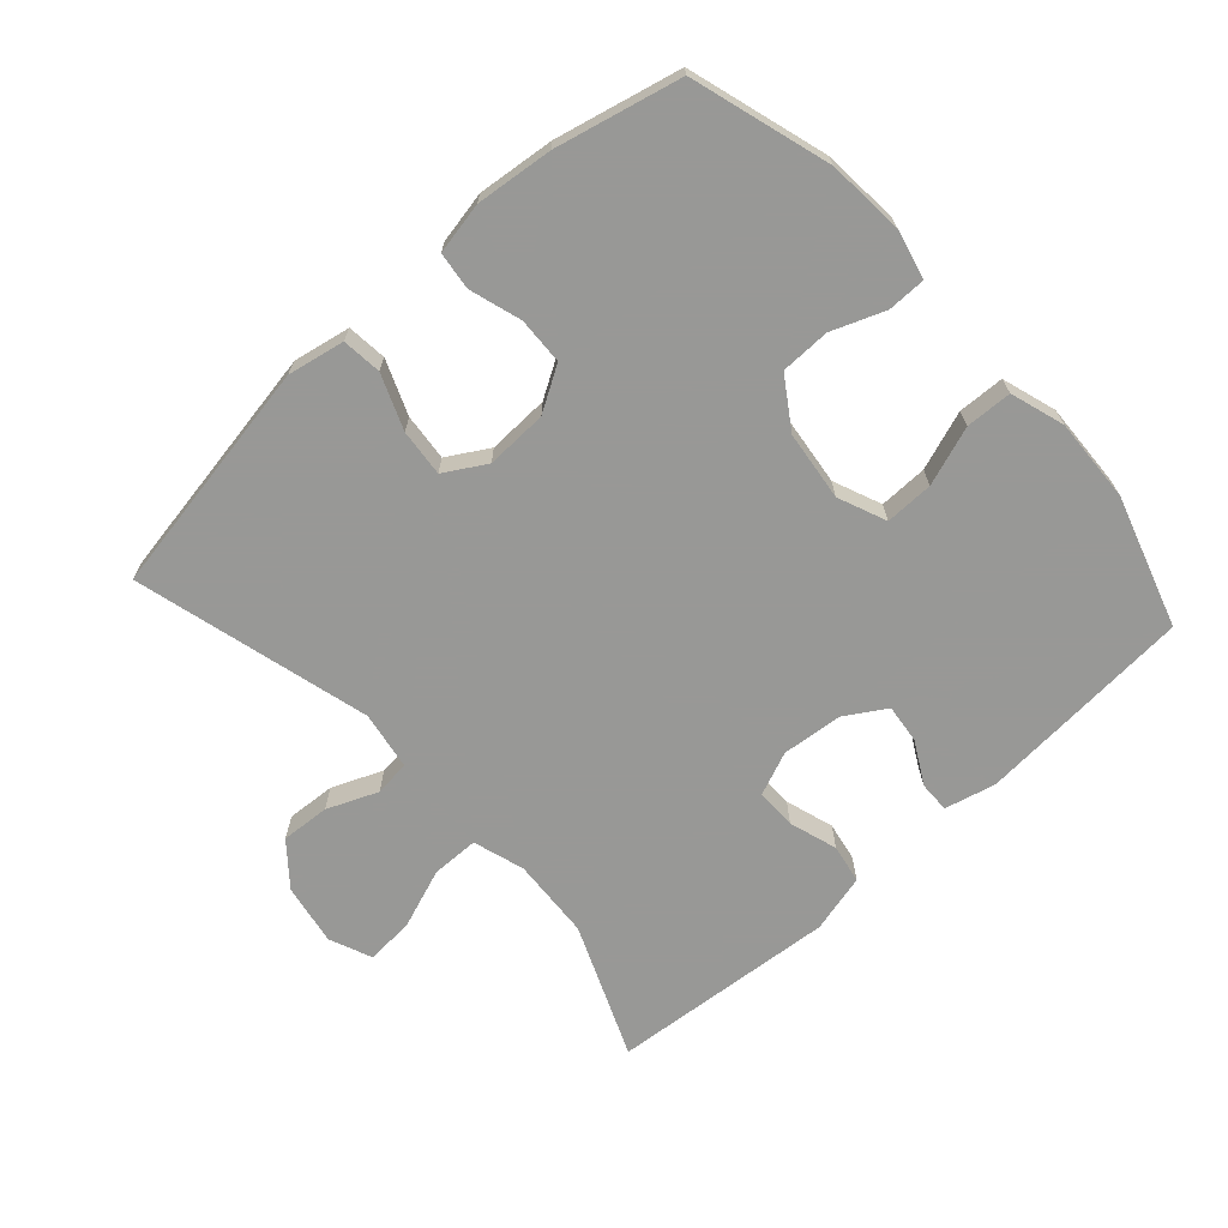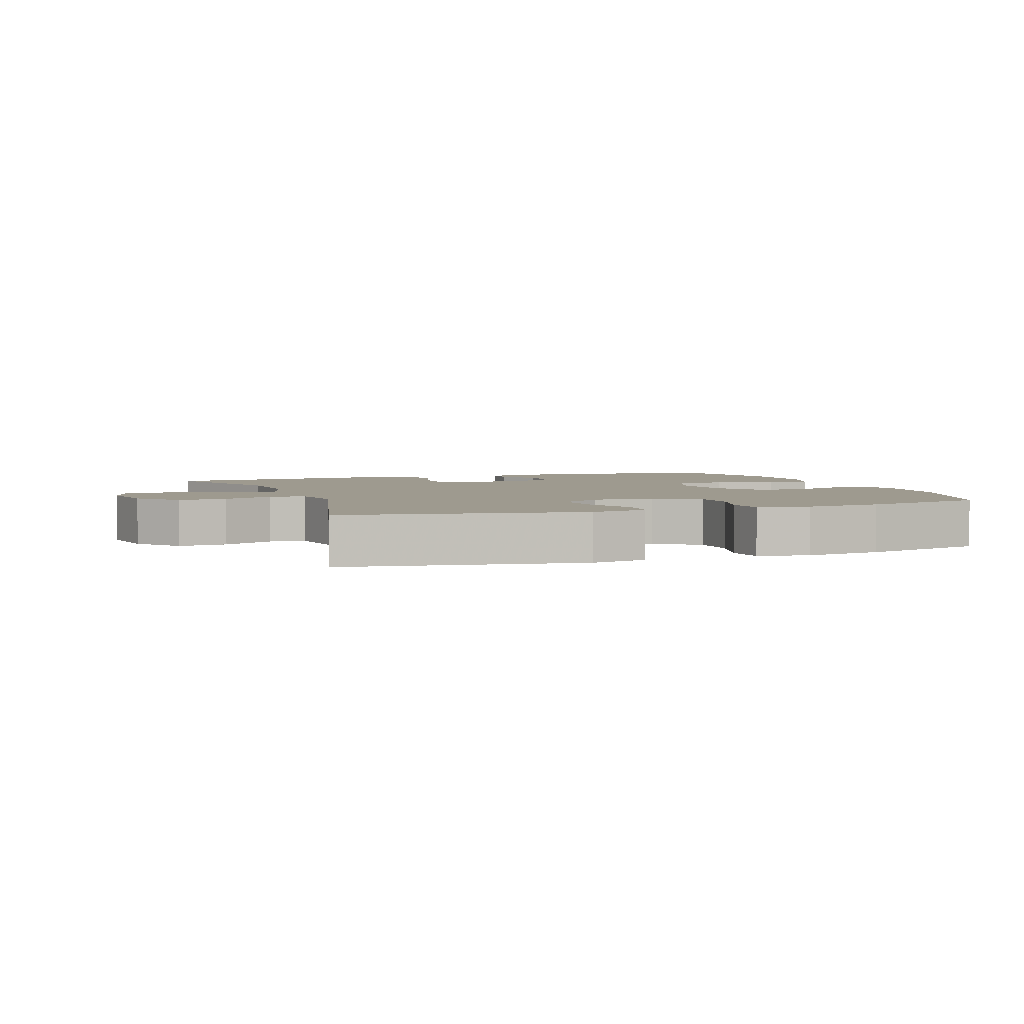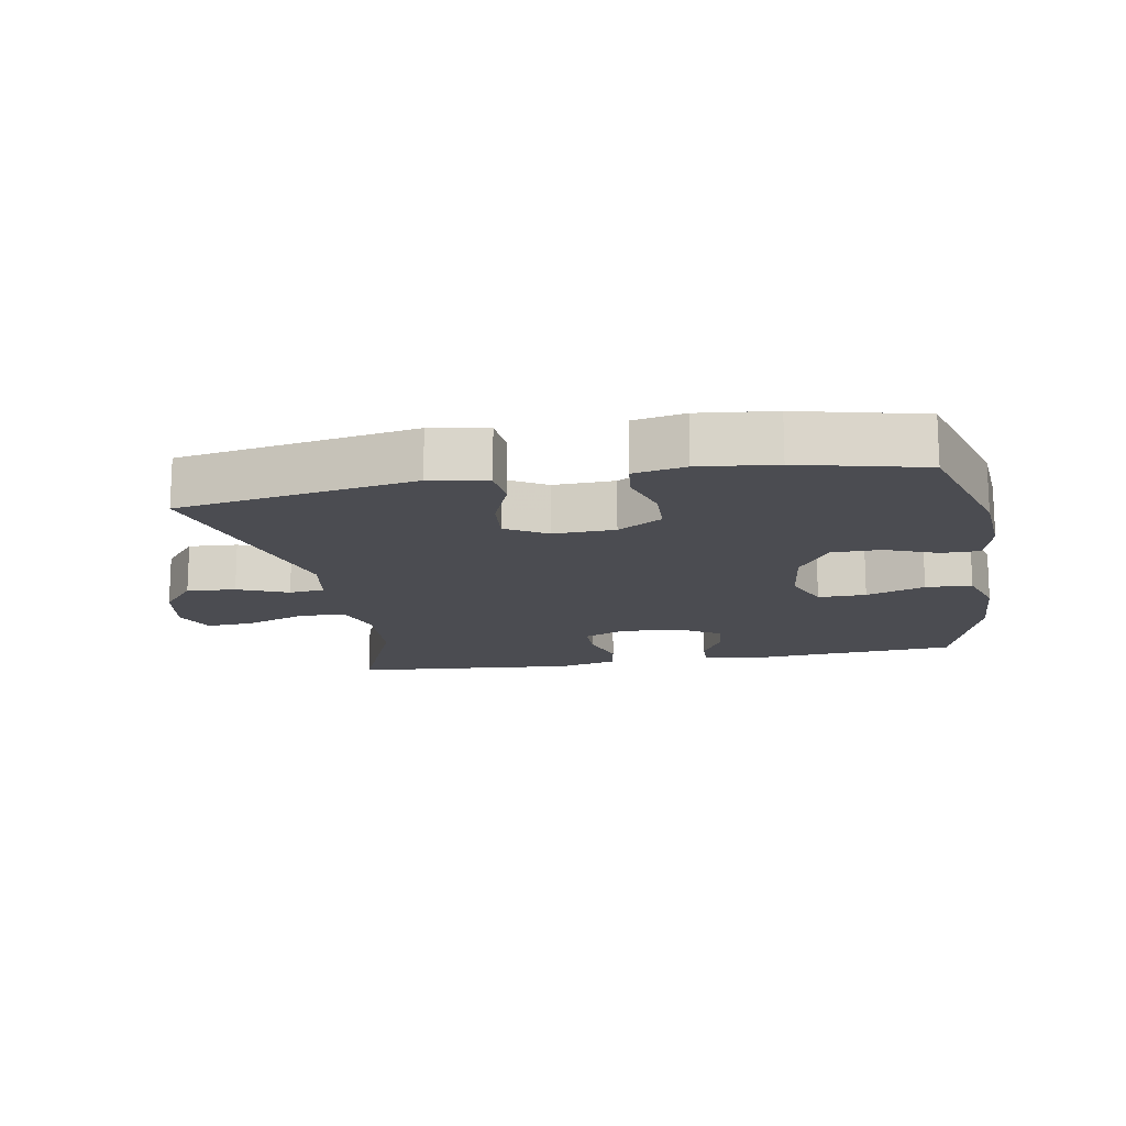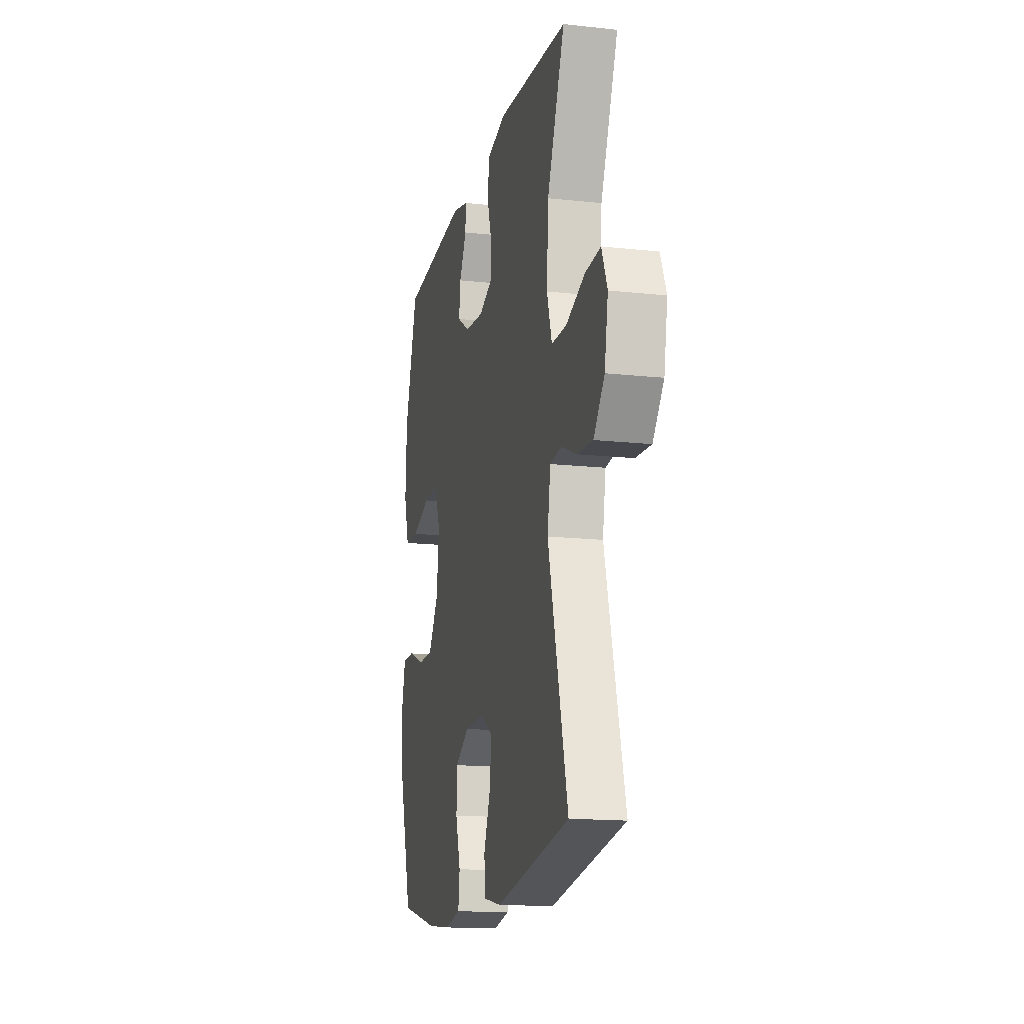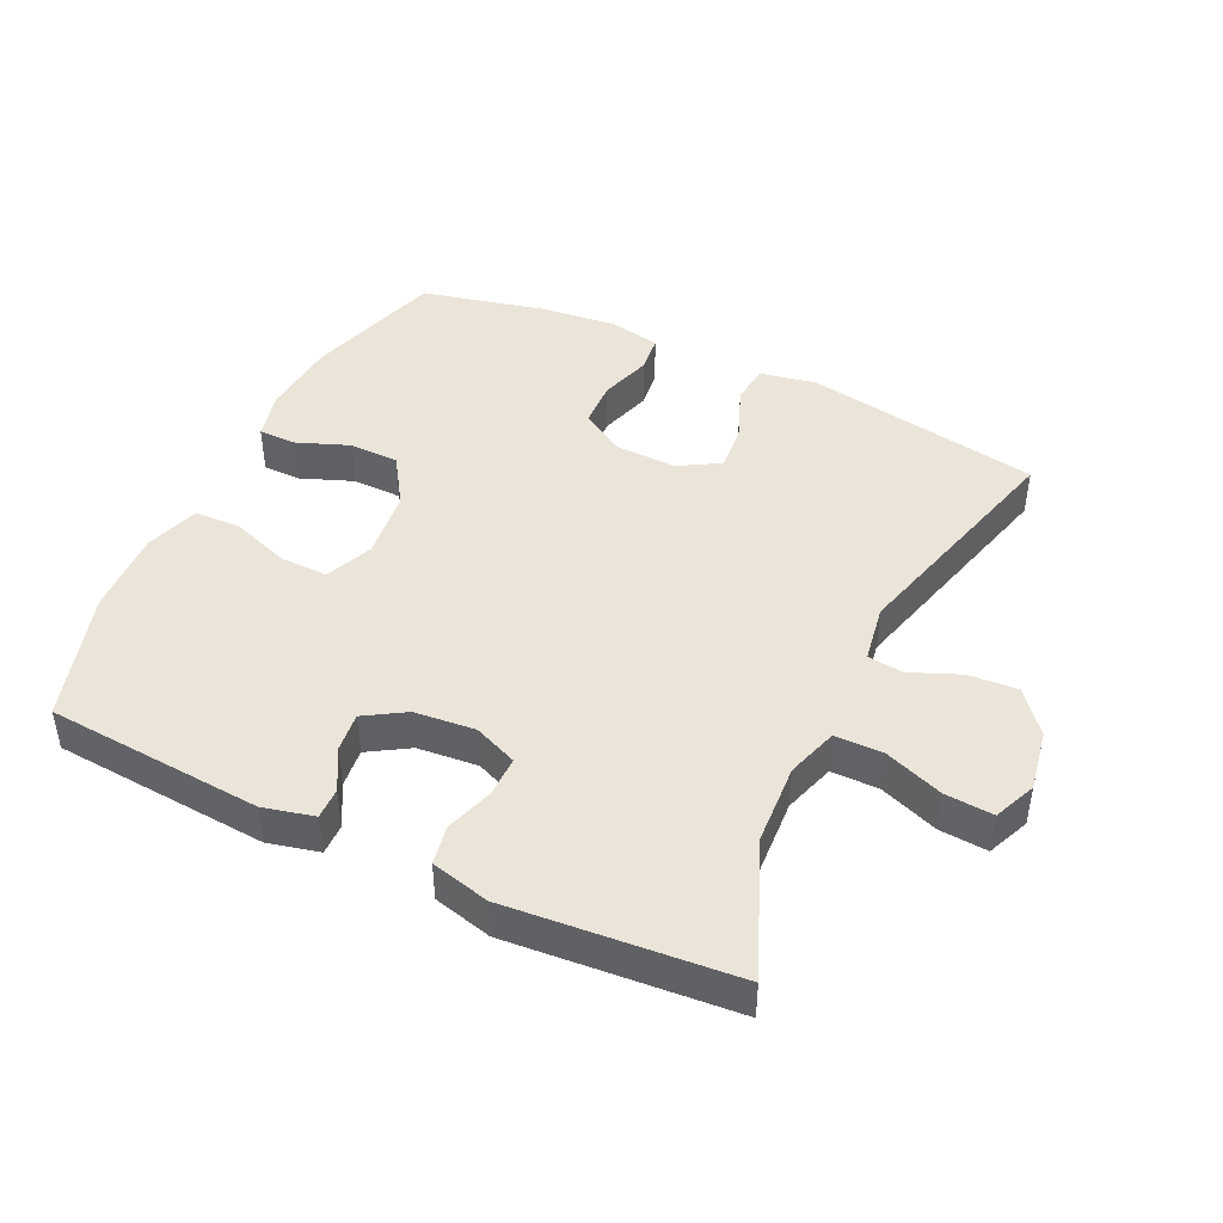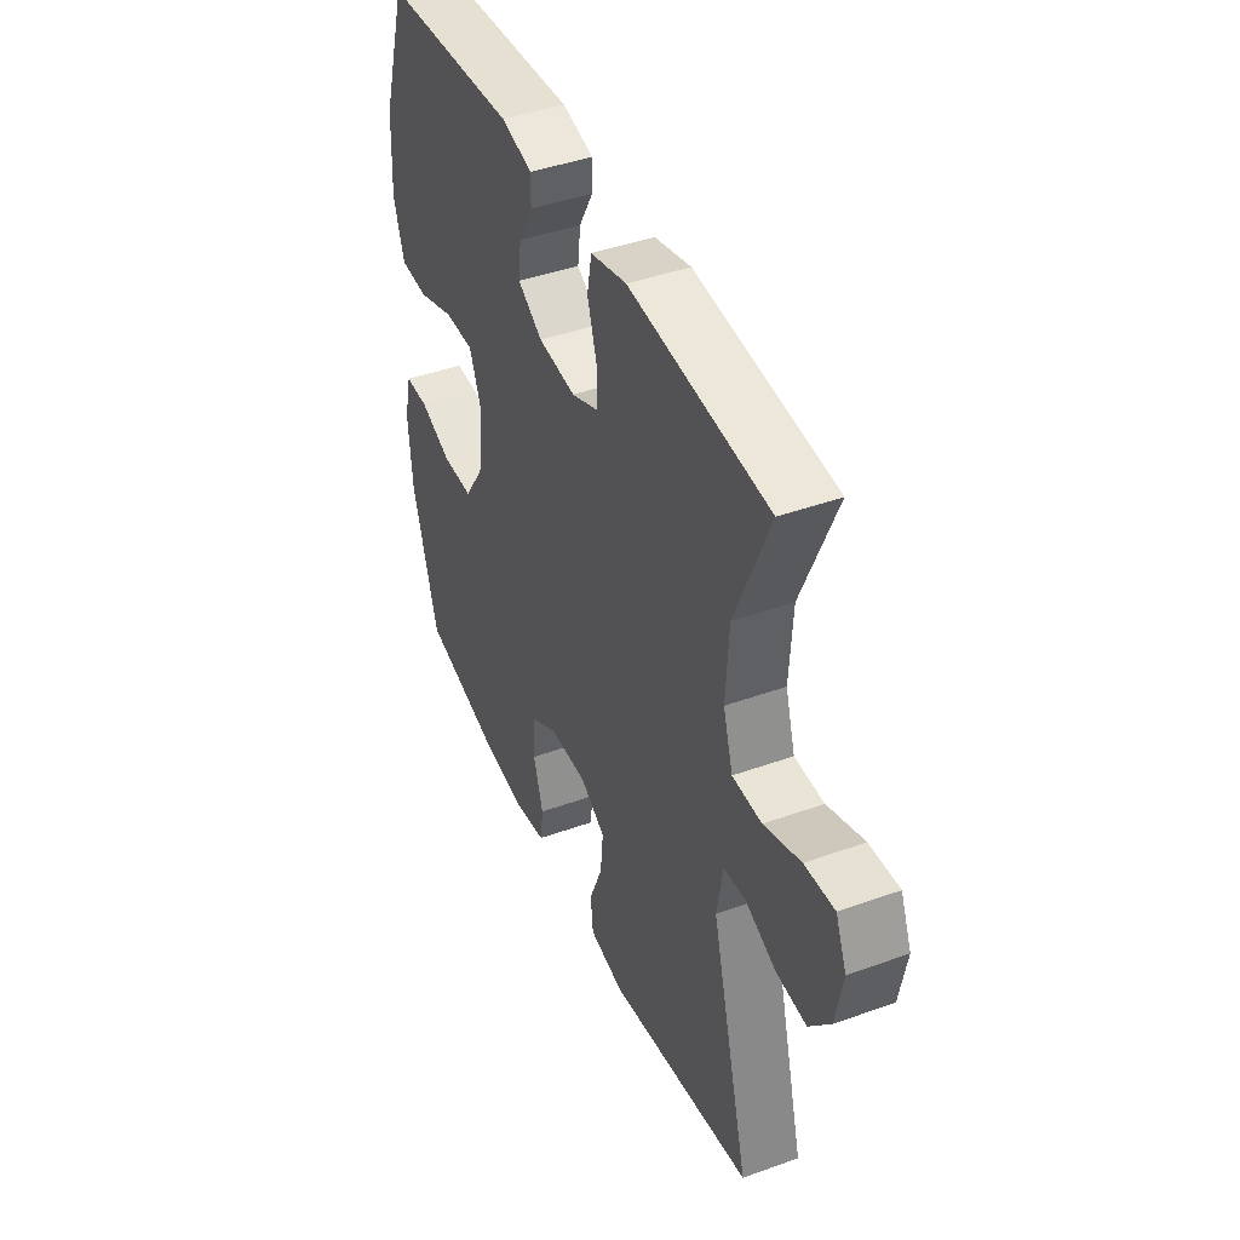
<metadata>
{"format":"obj","ext":"obj","renderer":"f3d","projection":"perspective","resolution":1024,"background":"white","views":[{"elev":-68.5,"azim":-137.8,"up":"+Y"},{"elev":3.7,"azim":159.9,"up":"+Y"},{"elev":-15.3,"azim":-169.8,"up":"+Y"},{"elev":-15.5,"azim":77.0,"up":"+Z"},{"elev":44.6,"azim":25.7,"up":"+Y"},{"elev":42.9,"azim":66.8,"up":"+Z"}]}
</metadata>
<code>
v -0.5 0.07 -0.5
v -0.563 0.07 -0.29
v -0.572 0.07 -0.174
v -0.554 0.07 -0.1
v -0.496 0.07 -0.1
v -0.417 0.07 -0.131
v -0.342 0.07 -0.13
v -0.293 0.07 -0.056
v -0.28 0.07 0.049
v -0.31 0.07 0.122
v -0.383 0.07 0.121
v -0.472 0.07 0.09
v -0.542 0.07 0.093
v -0.568 0.07 0.175
v -0.562 0.07 0.302
v -0.5 0.07 0.5
v -0.172 0.07 0.523
v -0.095 0.07 0.504
v -0.096 0.07 0.457
v -0.131 0.07 0.394
v -0.138 0.07 0.335
v -0.077 0.07 0.297
v 0.015 0.07 0.288
v 0.081 0.07 0.315
v 0.081 0.07 0.376
v 0.058 0.07 0.449
v 0.069 0.07 0.508
v 0.158 0.07 0.53
v 0.5 0.07 0.5
v 0.416 0.07 0.299
v 0.408 0.07 0.176
v 0.432 0.07 0.098
v 0.504 0.07 0.097
v 0.594 0.07 0.13
v 0.667 0.07 0.135
v 0.694 0.07 0.071
v 0.677 0.07 -0.022
v 0.625 0.07 -0.085
v 0.551 0.07 -0.08
v 0.475 0.07 -0.048
v 0.421 0.07 -0.054
v 0.406 0.07 -0.142
v 0.5 0.07 -0.5
v 0.142 0.07 -0.561
v 0.056 0.07 -0.544
v 0.05 0.07 -0.484
v 0.083 0.07 -0.402
v 0.09 0.07 -0.331
v 0.028 0.07 -0.294
v -0.065 0.07 -0.297
v -0.132 0.07 -0.337
v -0.135 0.07 -0.408
v -0.111 0.07 -0.486
v -0.118 0.07 -0.543
v -0.196 0.07 -0.558
v -0.312 0.07 -0.545
v -0.5 0 -0.5
v -0.563 0 -0.29
v -0.572 0 -0.174
v -0.554 0 -0.1
v -0.496 0 -0.1
v -0.417 0 -0.131
v -0.342 0 -0.13
v -0.293 0 -0.056
v -0.28 0 0.049
v -0.31 0 0.122
v -0.383 0 0.121
v -0.472 0 0.09
v -0.542 0 0.093
v -0.568 0 0.175
v -0.562 0 0.302
v -0.5 0 0.5
v -0.172 0 0.523
v -0.095 0 0.504
v -0.096 0 0.457
v -0.131 0 0.394
v -0.138 0 0.335
v -0.077 0 0.297
v 0.015 0 0.288
v 0.081 0 0.315
v 0.081 0 0.376
v 0.058 0 0.449
v 0.069 0 0.508
v 0.158 0 0.53
v 0.5 0 0.5
v 0.416 0 0.299
v 0.408 0 0.176
v 0.432 0 0.098
v 0.504 0 0.097
v 0.594 0 0.13
v 0.667 0 0.135
v 0.694 0 0.071
v 0.677 0 -0.022
v 0.625 0 -0.085
v 0.551 0 -0.08
v 0.475 0 -0.048
v 0.421 0 -0.054
v 0.406 0 -0.142
v 0.5 0 -0.5
v 0.142 0 -0.561
v 0.056 0 -0.544
v 0.05 0 -0.484
v 0.083 0 -0.402
v 0.09 0 -0.331
v 0.028 0 -0.294
v -0.065 0 -0.297
v -0.132 0 -0.337
v -0.135 0 -0.408
v -0.111 0 -0.486
v -0.118 0 -0.543
v -0.196 0 -0.558
v -0.312 0 -0.545
f 52 53 54 55
f 51 52 55 56
f 44 45 46 47
f 42 43 44 47
f 41 42 47 48
f 37 38 39 40
f 37 40 41
f 36 37 41
f 33 34 35 36
f 32 33 36 41
f 31 32 41 48
f 27 28 29 30
f 25 26 27 30
f 24 25 30 31
f 23 24 31 48
f 17 18 19 20
f 17 20 21
f 16 17 21
f 15 16 21 22
f 11 12 13 14
f 10 11 14 15
f 3 4 5 6
f 3 6 7
f 2 3 7
f 51 56 1 2
f 50 51 2 7
f 49 50 7 8
f 48 49 8 9
f 23 48 9 10
f 10 15 22 23
f 111 110 109 108
f 112 111 108 107
f 103 102 101 100
f 103 100 99 98
f 104 103 98 97
f 96 95 94 93
f 97 96 93
f 97 93 92
f 92 91 90 89
f 97 92 89 88
f 104 97 88 87
f 86 85 84 83
f 86 83 82 81
f 87 86 81 80
f 104 87 80 79
f 76 75 74 73
f 77 76 73
f 77 73 72
f 78 77 72 71
f 70 69 68 67
f 71 70 67 66
f 62 61 60 59
f 63 62 59
f 63 59 58
f 58 57 112 107
f 63 58 107 106
f 64 63 106 105
f 65 64 105 104
f 66 65 104 79
f 79 78 71 66
f 1 57 58 2
f 2 58 59 3
f 3 59 60 4
f 4 60 61 5
f 5 61 62 6
f 6 62 63 7
f 7 63 64 8
f 8 64 65 9
f 9 65 66 10
f 10 66 67 11
f 11 67 68 12
f 12 68 69 13
f 13 69 70 14
f 14 70 71 15
f 15 71 72 16
f 16 72 73 17
f 17 73 74 18
f 18 74 75 19
f 19 75 76 20
f 20 76 77 21
f 21 77 78 22
f 22 78 79 23
f 23 79 80 24
f 24 80 81 25
f 25 81 82 26
f 26 82 83 27
f 27 83 84 28
f 28 84 85 29
f 29 85 86 30
f 30 86 87 31
f 31 87 88 32
f 32 88 89 33
f 33 89 90 34
f 34 90 91 35
f 35 91 92 36
f 36 92 93 37
f 37 93 94 38
f 38 94 95 39
f 39 95 96 40
f 40 96 97 41
f 41 97 98 42
f 42 98 99 43
f 43 99 100 44
f 44 100 101 45
f 45 101 102 46
f 46 102 103 47
f 47 103 104 48
f 48 104 105 49
f 49 105 106 50
f 50 106 107 51
f 51 107 108 52
f 52 108 109 53
f 53 109 110 54
f 54 110 111 55
f 55 111 112 56
f 56 112 57 1

</code>
